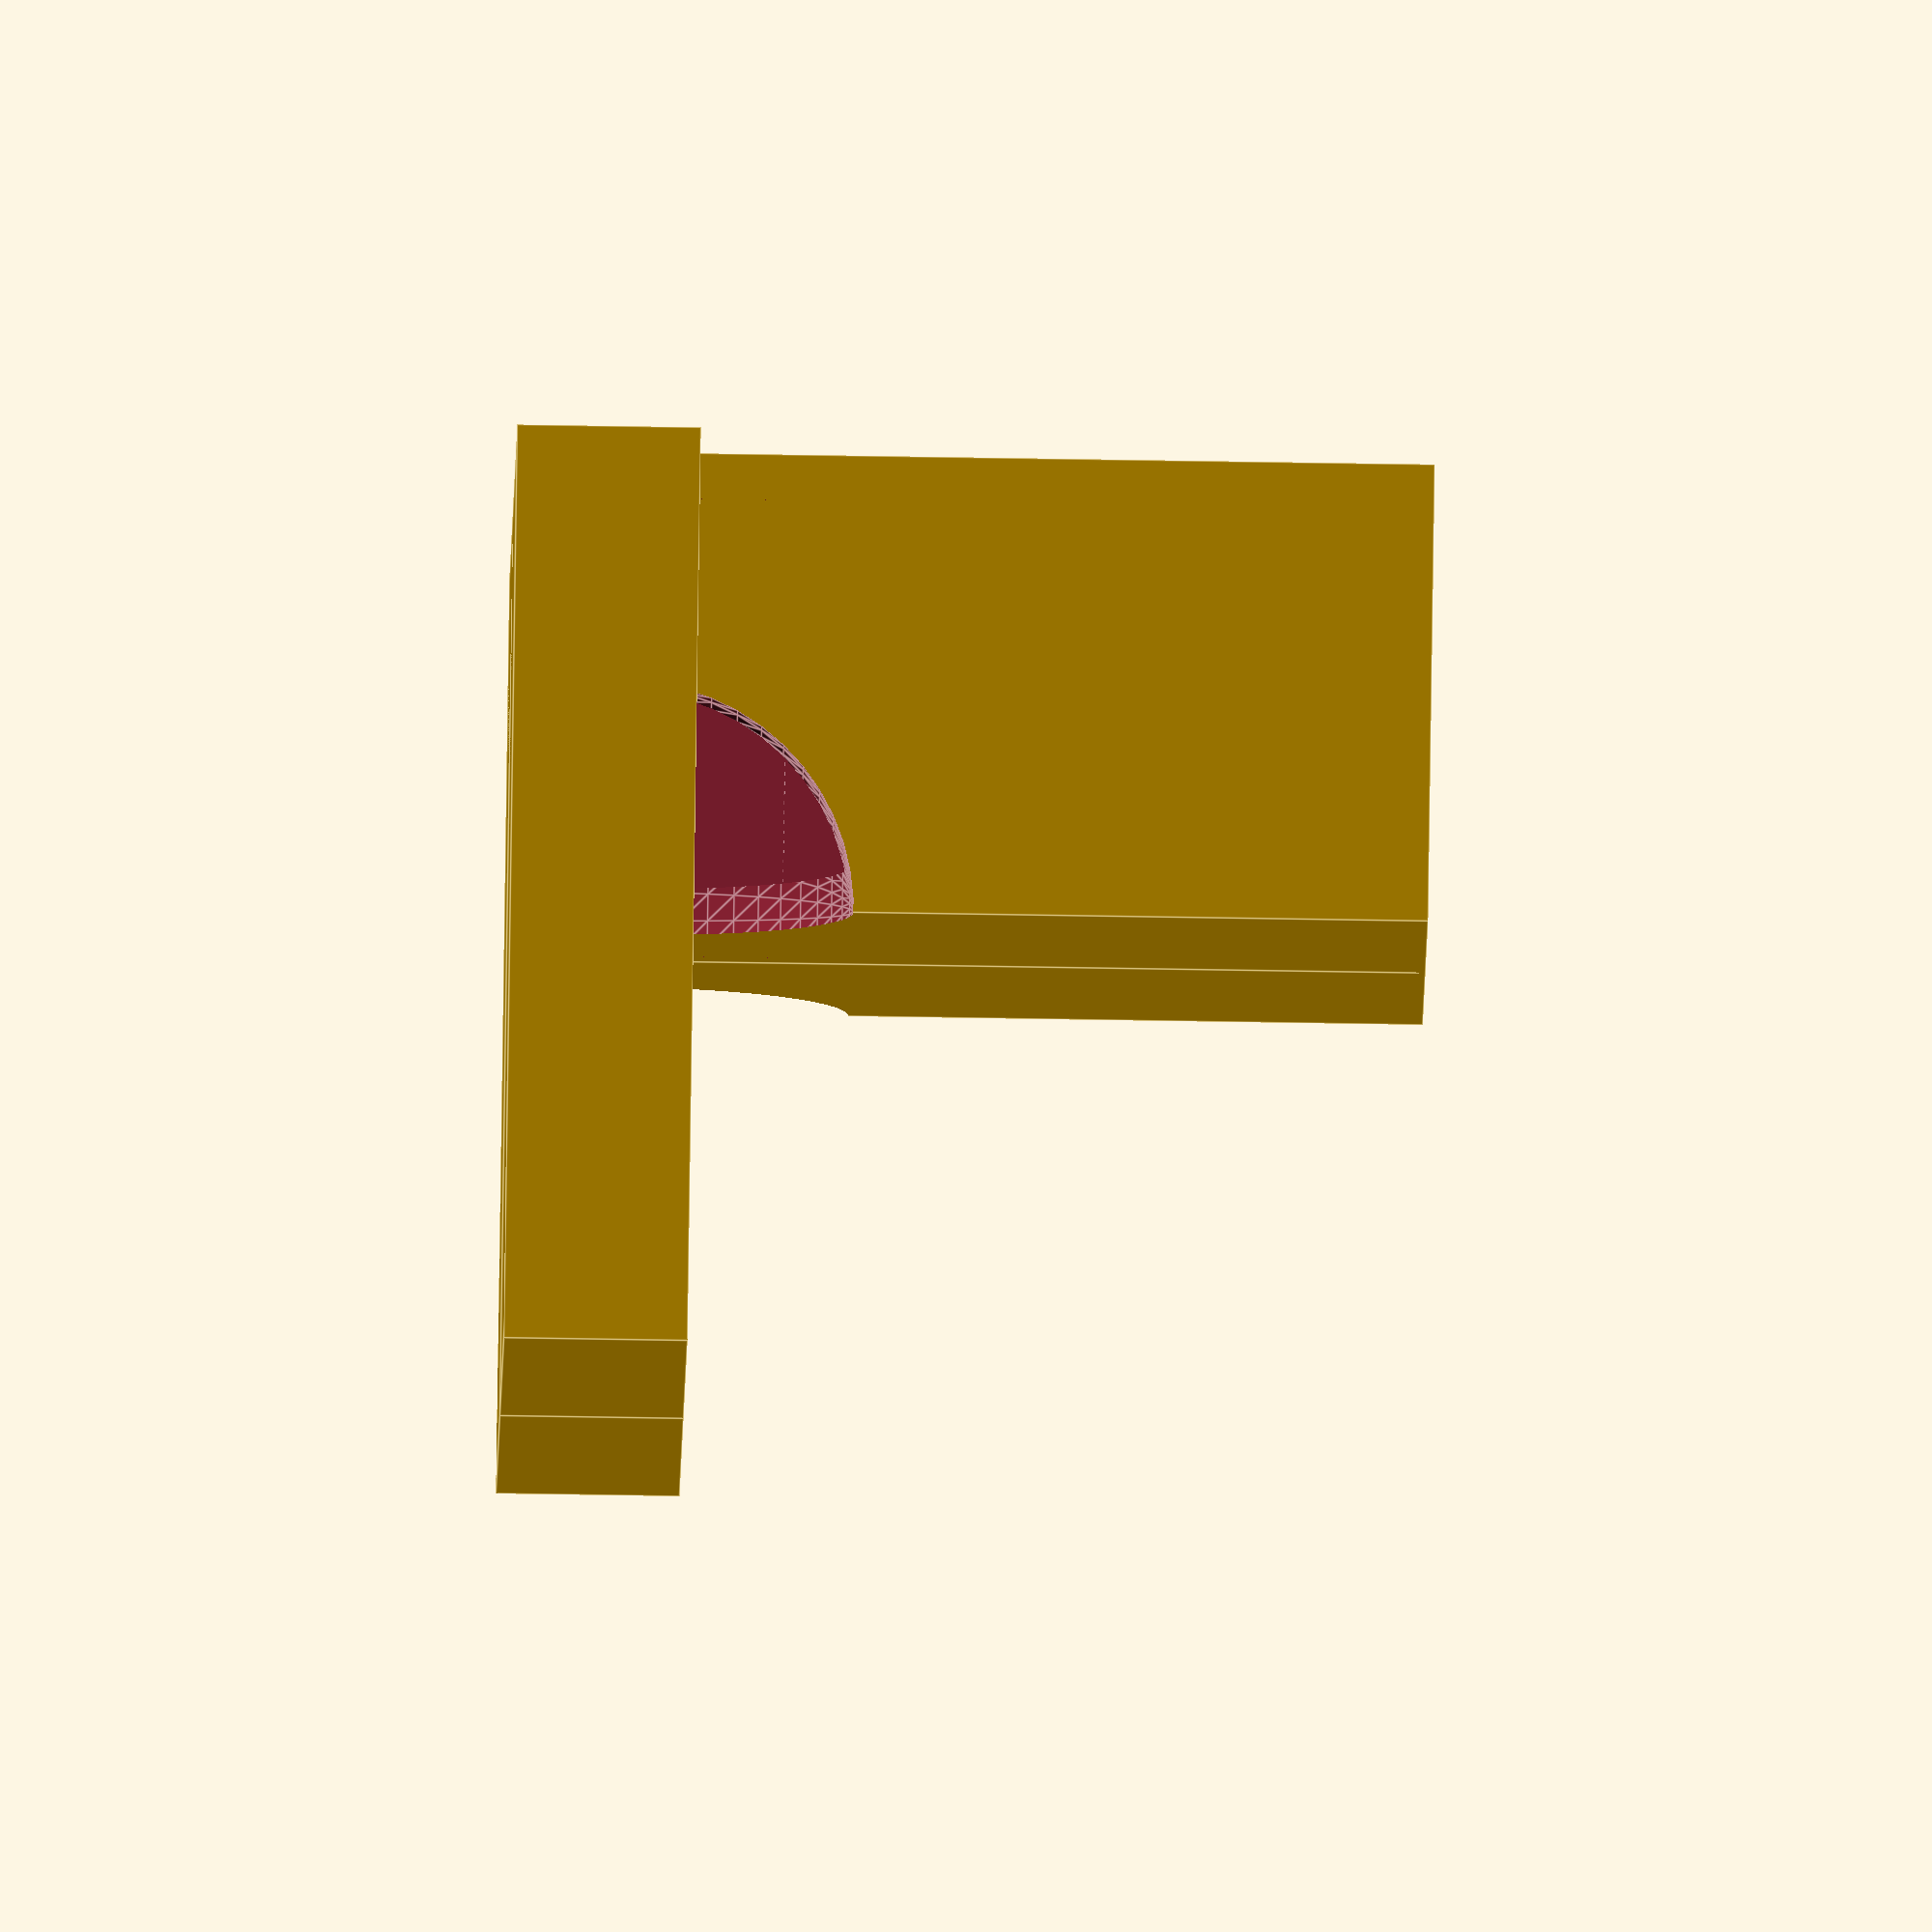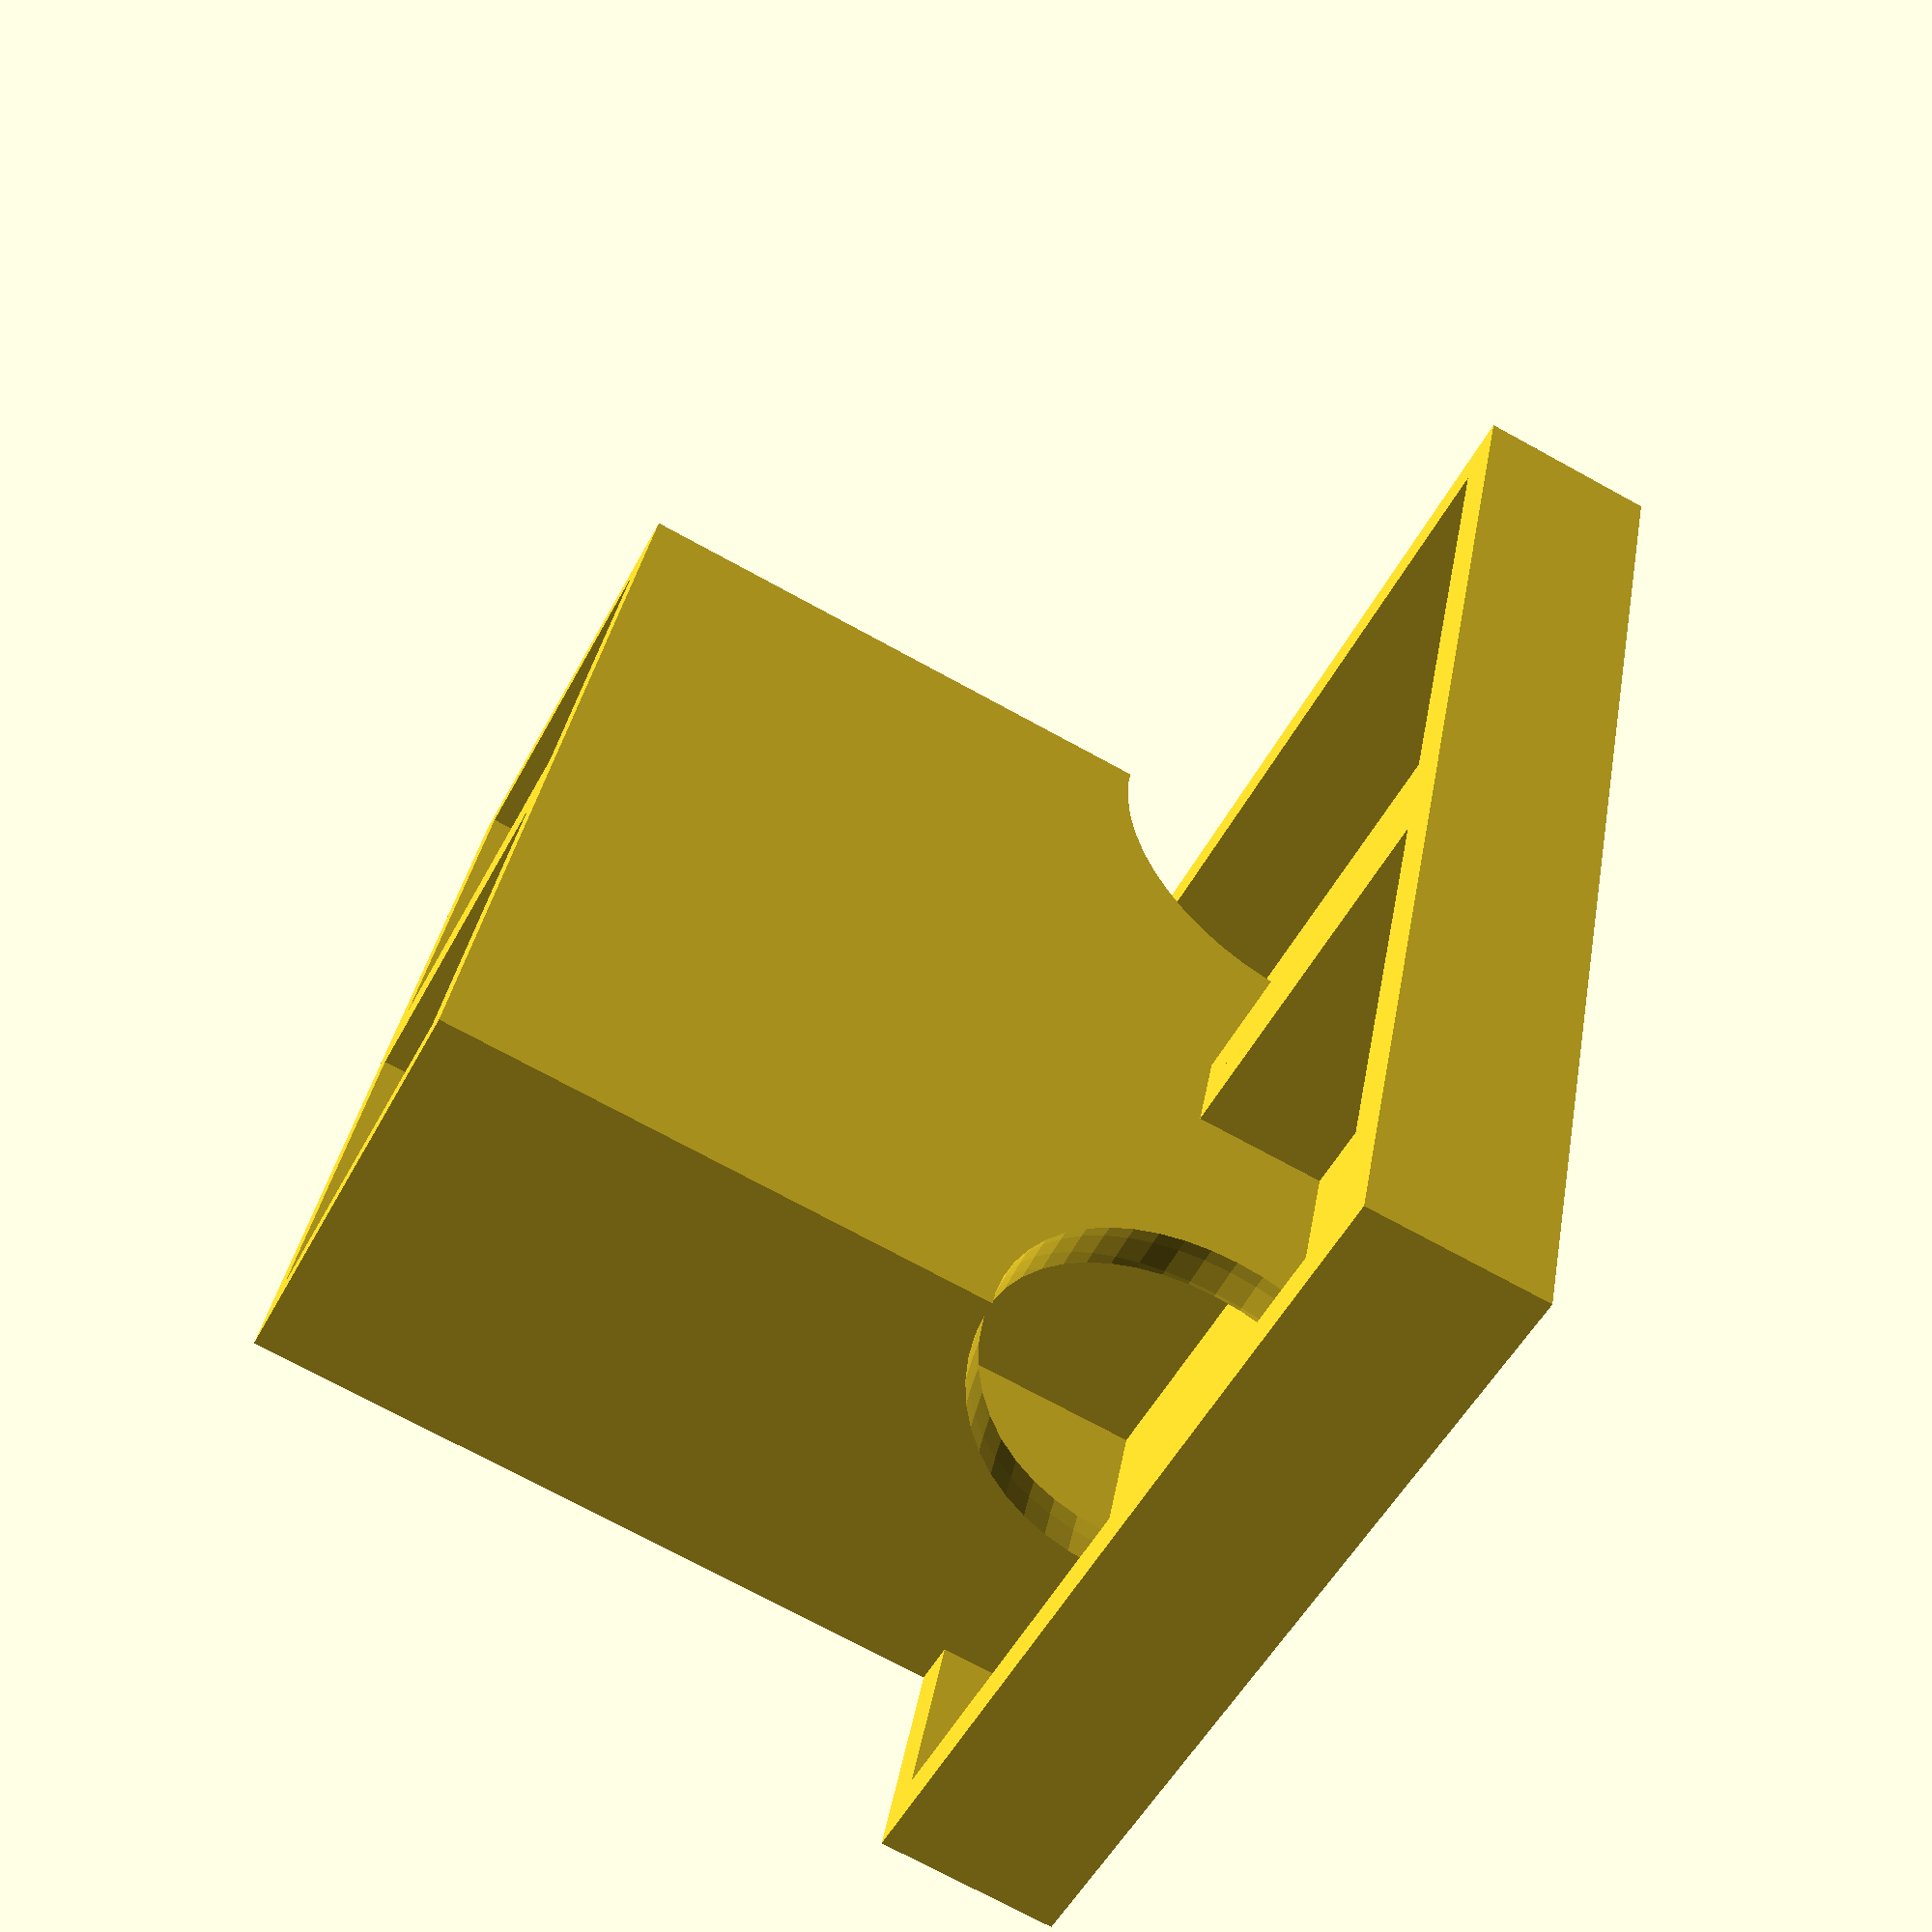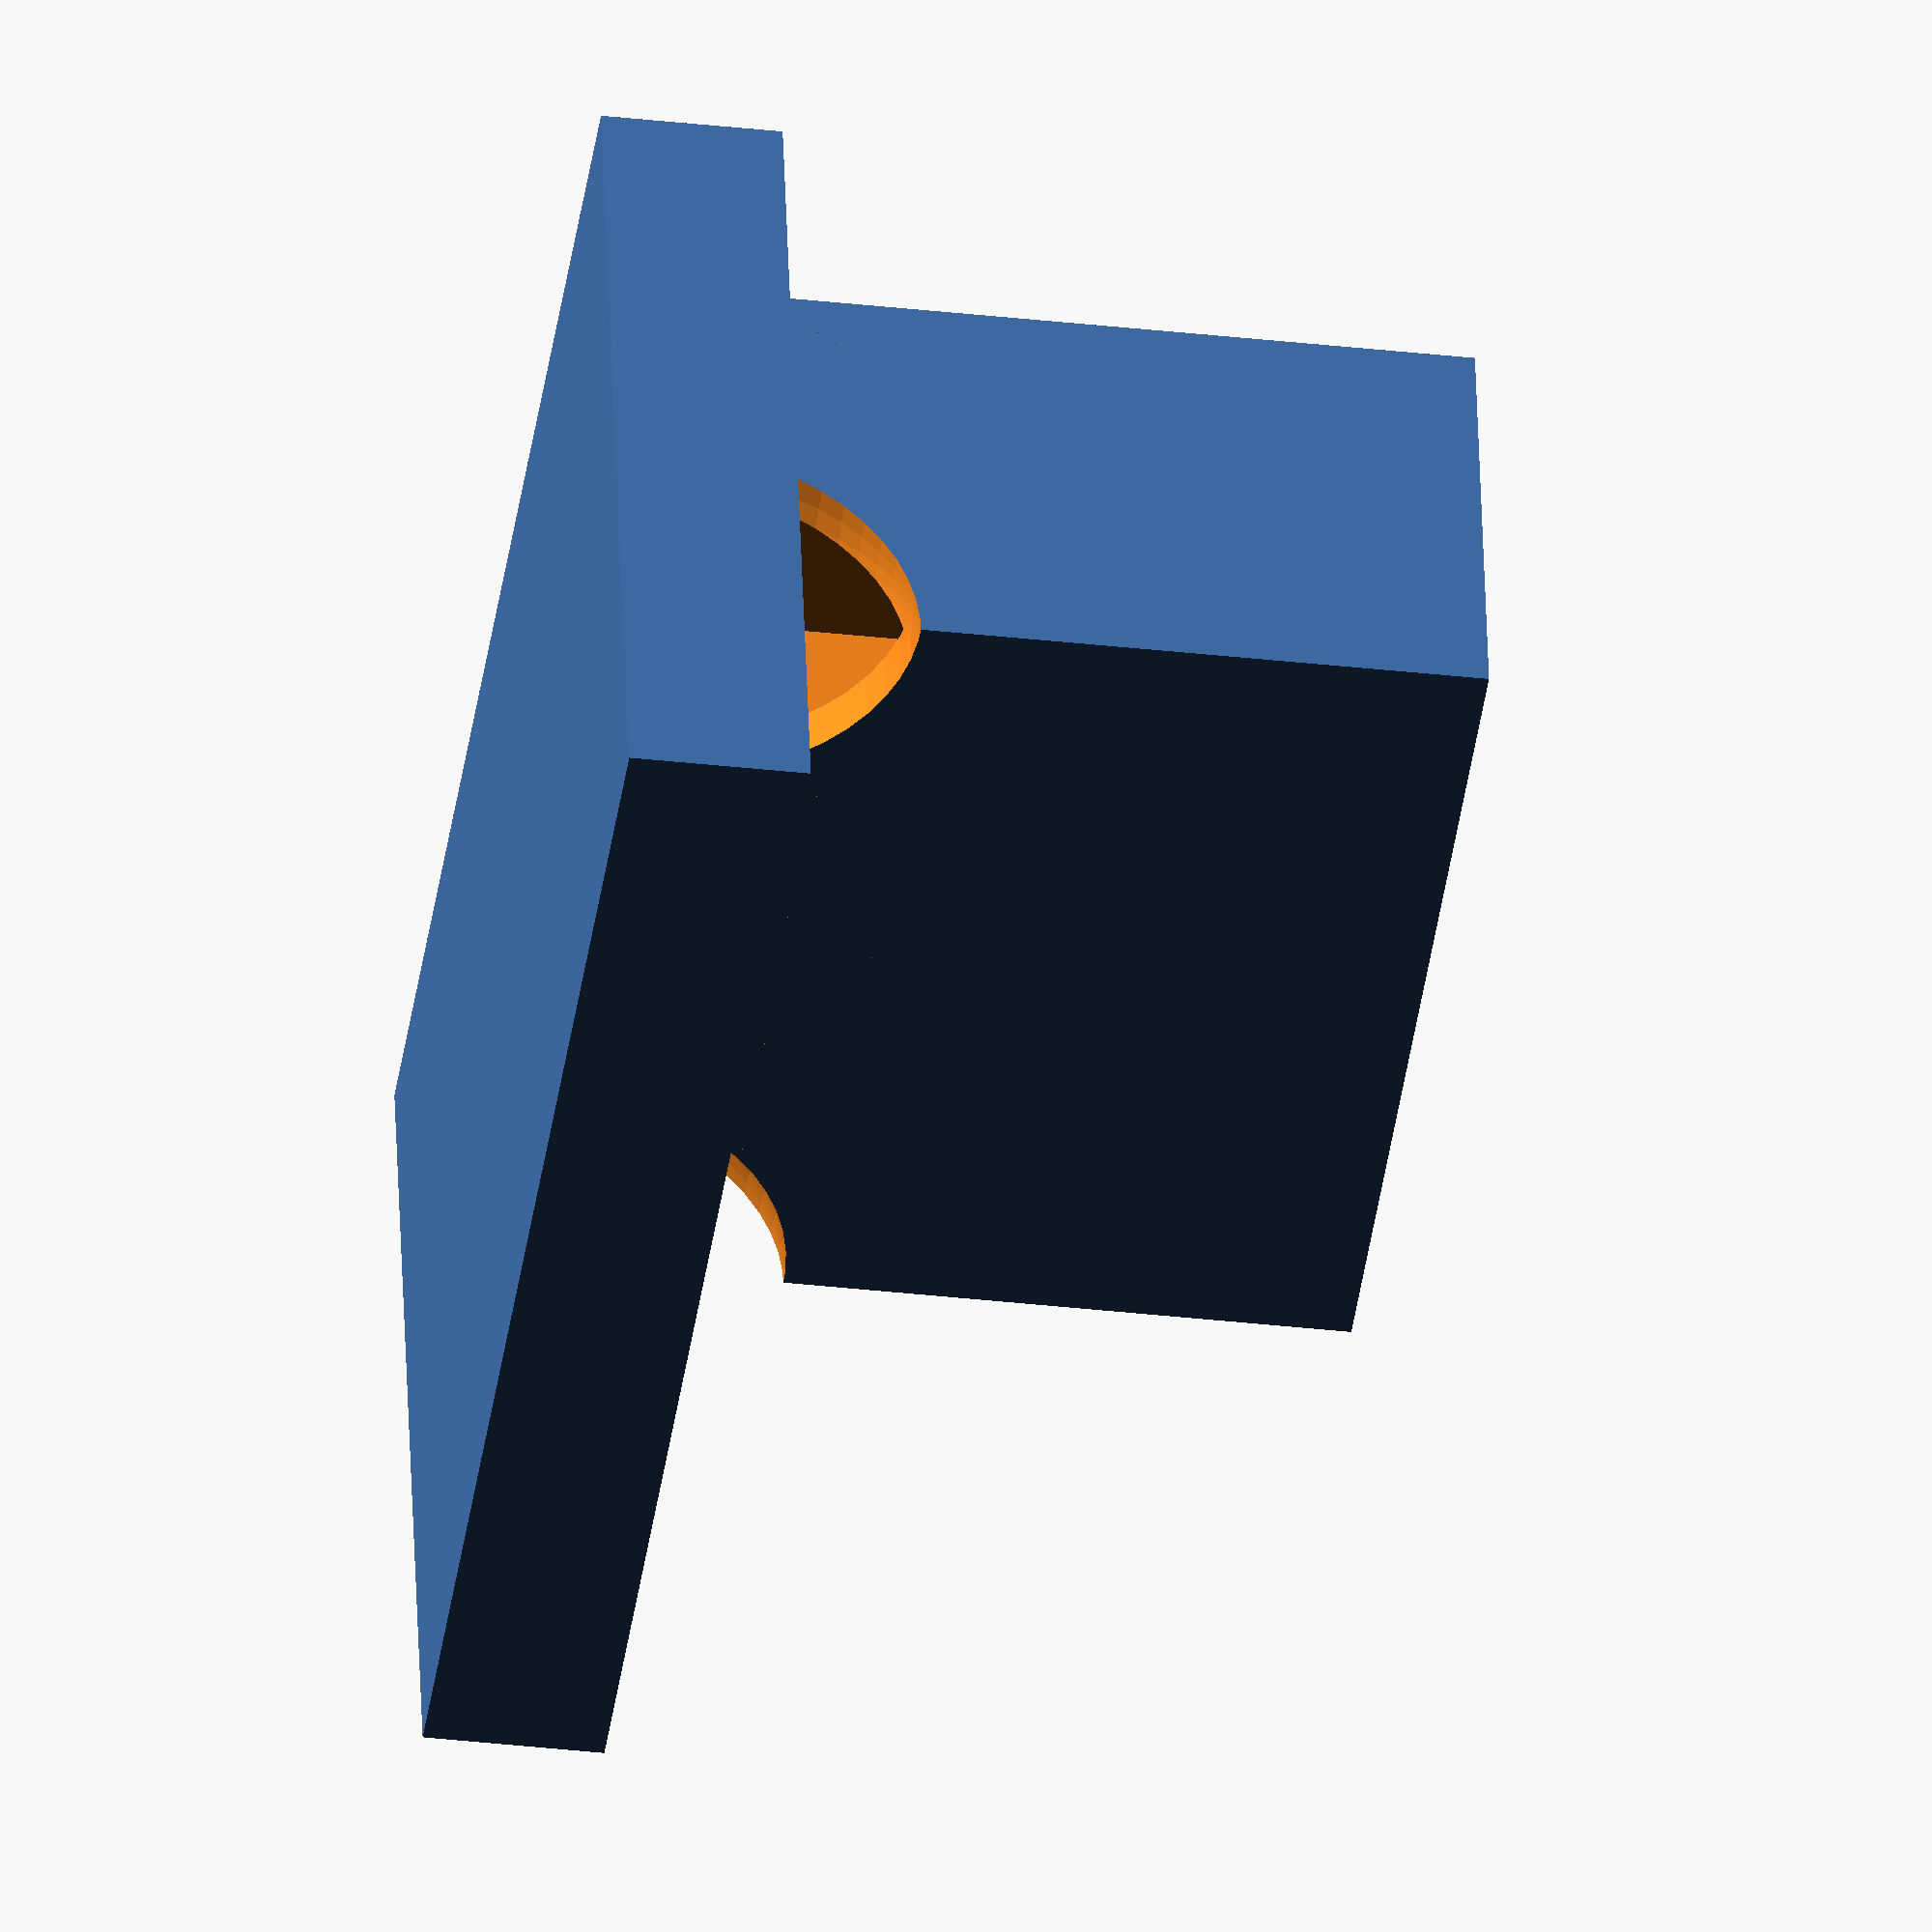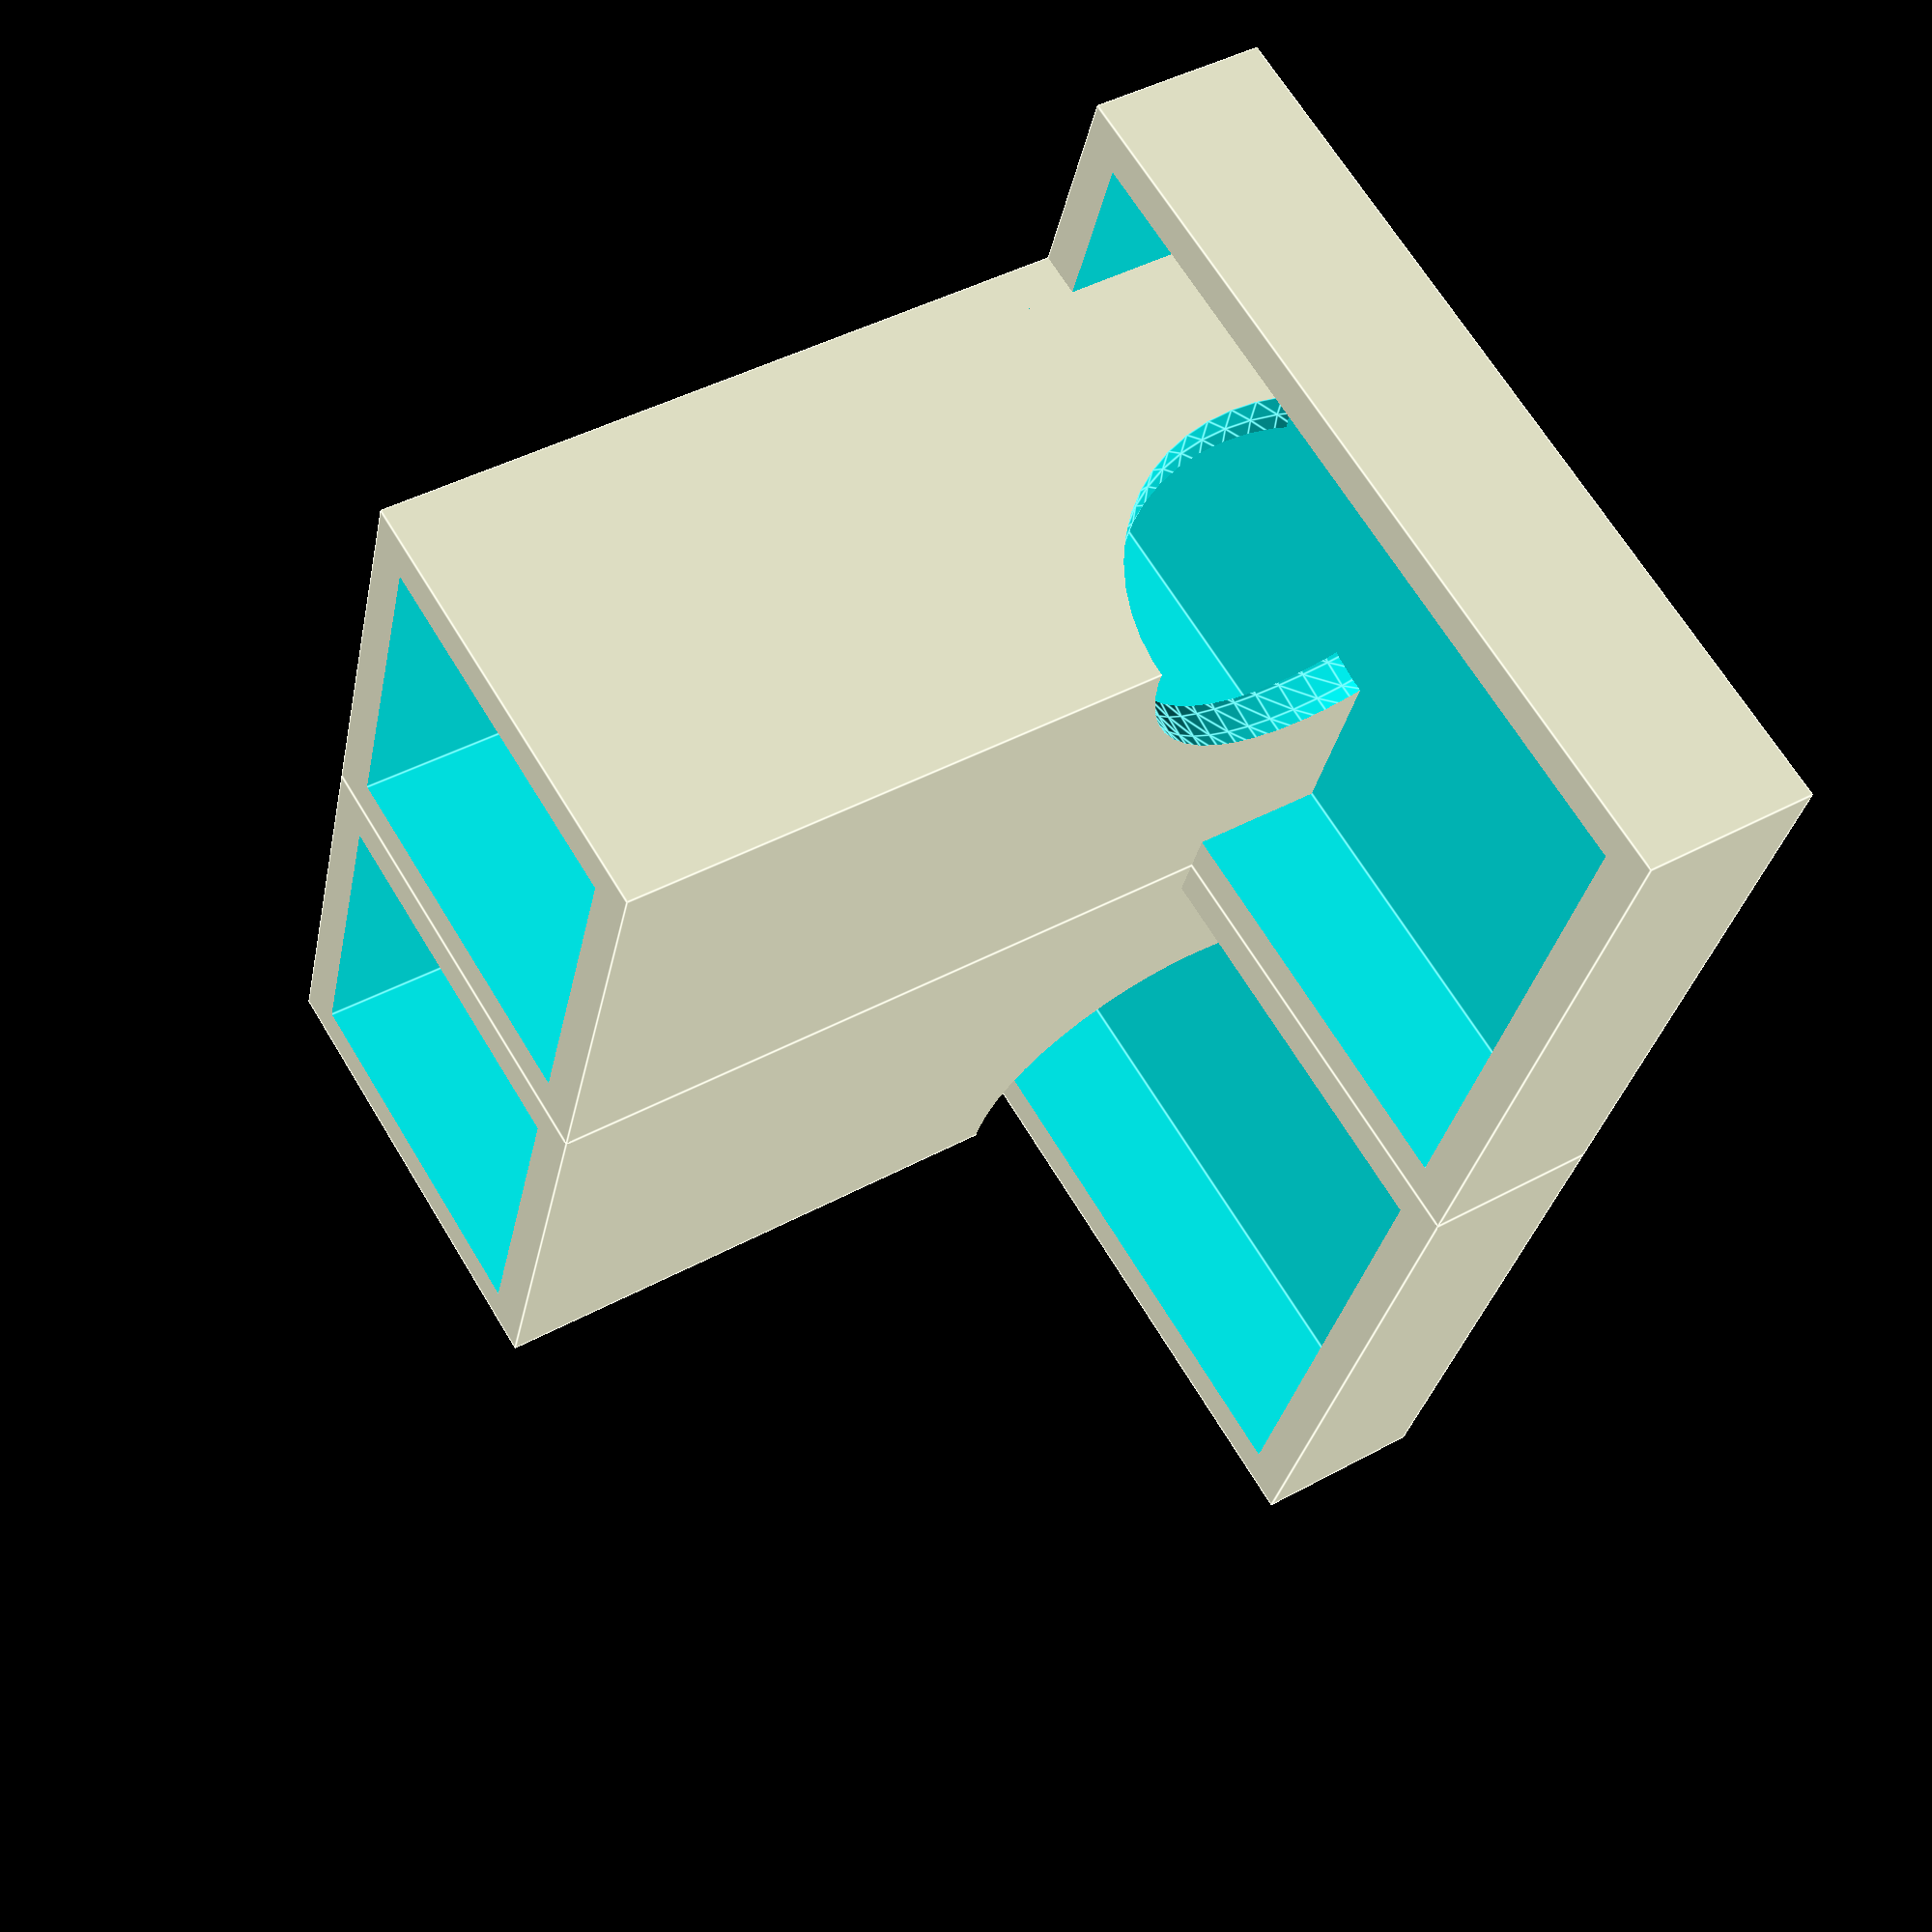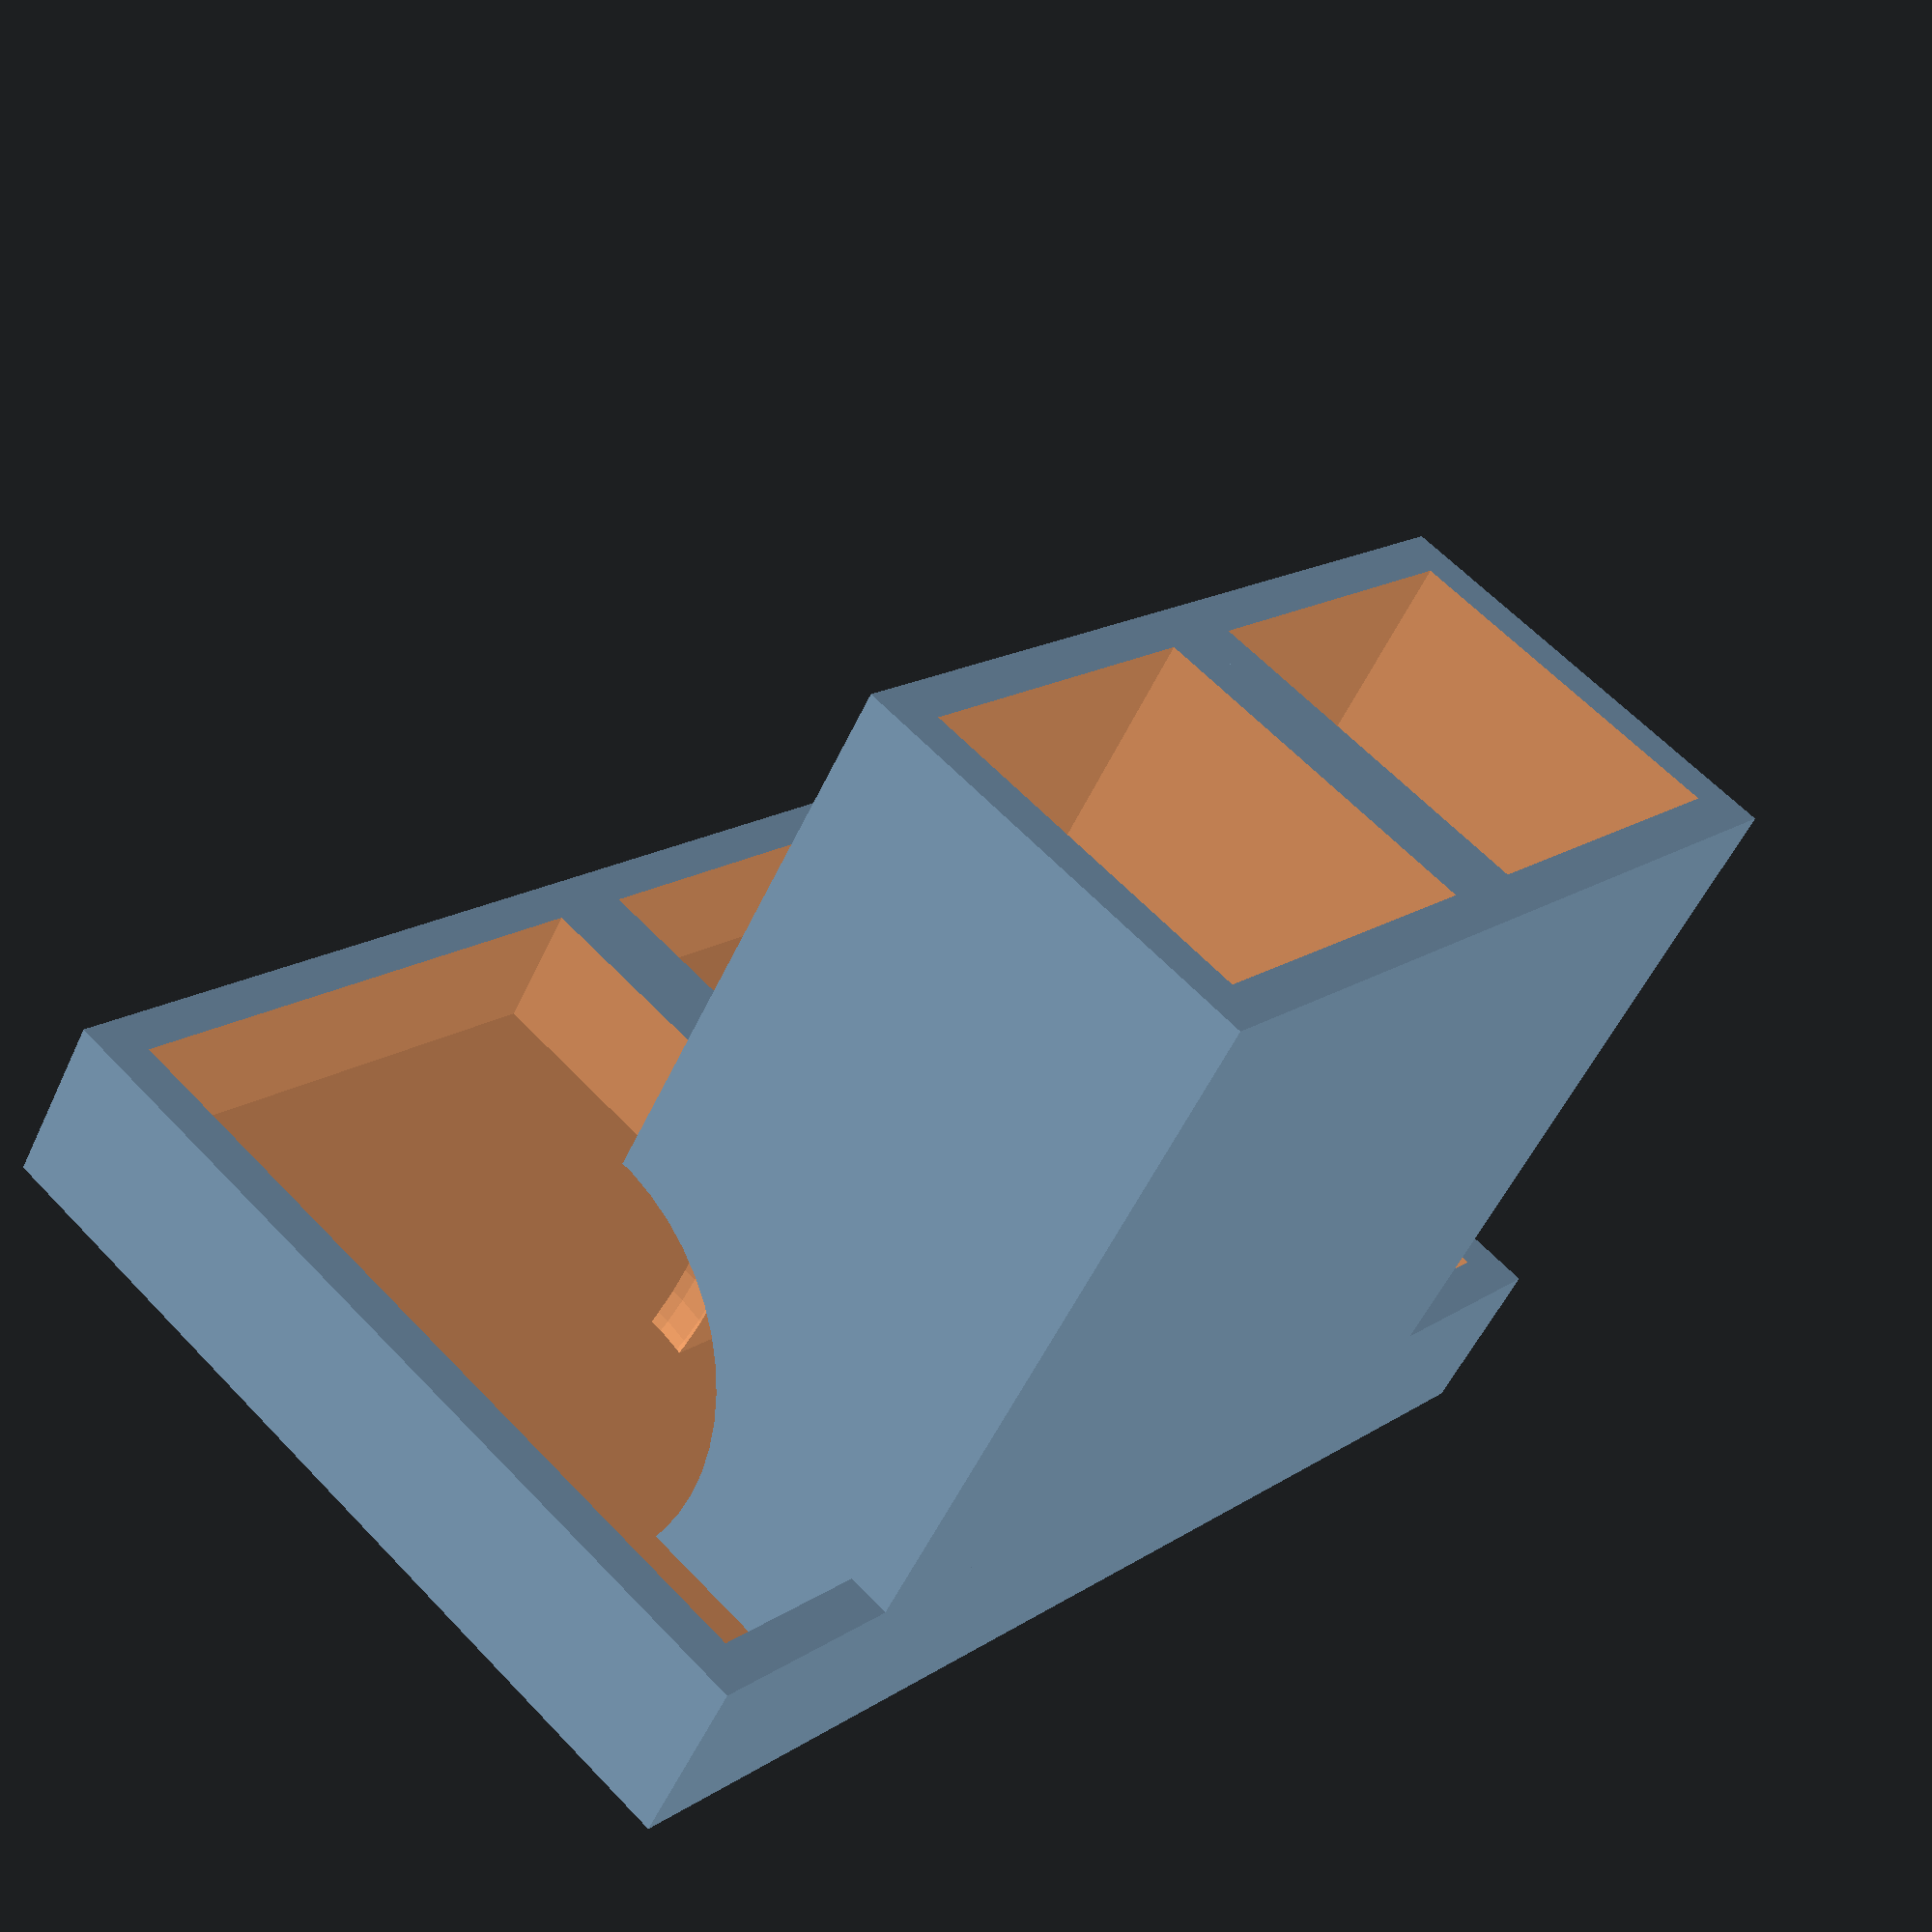
<openscad>
$fn=50;

height = 20;
width = 10;

difference() {
  cube([width, width, height]);
  translate([1, 1, 1]) {
    cube([width-2, width-2, height]);
  }
  translate([width, width, width/4]) {
    sphere(r=width/2);
  }
}

difference() {
  cube([width*2, width*1.5, 4]);
  translate([1, 1, 1]) {
    cube([width*2 - 2, width*1.5-2, 5]);
  }
}

mirror([0, 1, 0]) {
  difference() {
    cube([width, width, height]);
    translate([1, 1, 1]) {
      cube([width-2, width-2, height]);
    }
    translate([width, width, width/4]) {
      sphere(r=width/2);
    }
  }

  difference() {
    cube([width*2, width*1.5, 4]);
    translate([1, 1, 1]) {
      cube([width*2-2, width*1.5-2, 5]);
    }
  }
}

</openscad>
<views>
elev=254.8 azim=201.7 roll=270.9 proj=o view=edges
elev=73.0 azim=20.3 roll=61.3 proj=p view=wireframe
elev=214.2 azim=281.6 roll=278.8 proj=o view=wireframe
elev=317.1 azim=19.9 roll=56.8 proj=p view=edges
elev=234.2 azim=41.1 roll=204.6 proj=p view=wireframe
</views>
